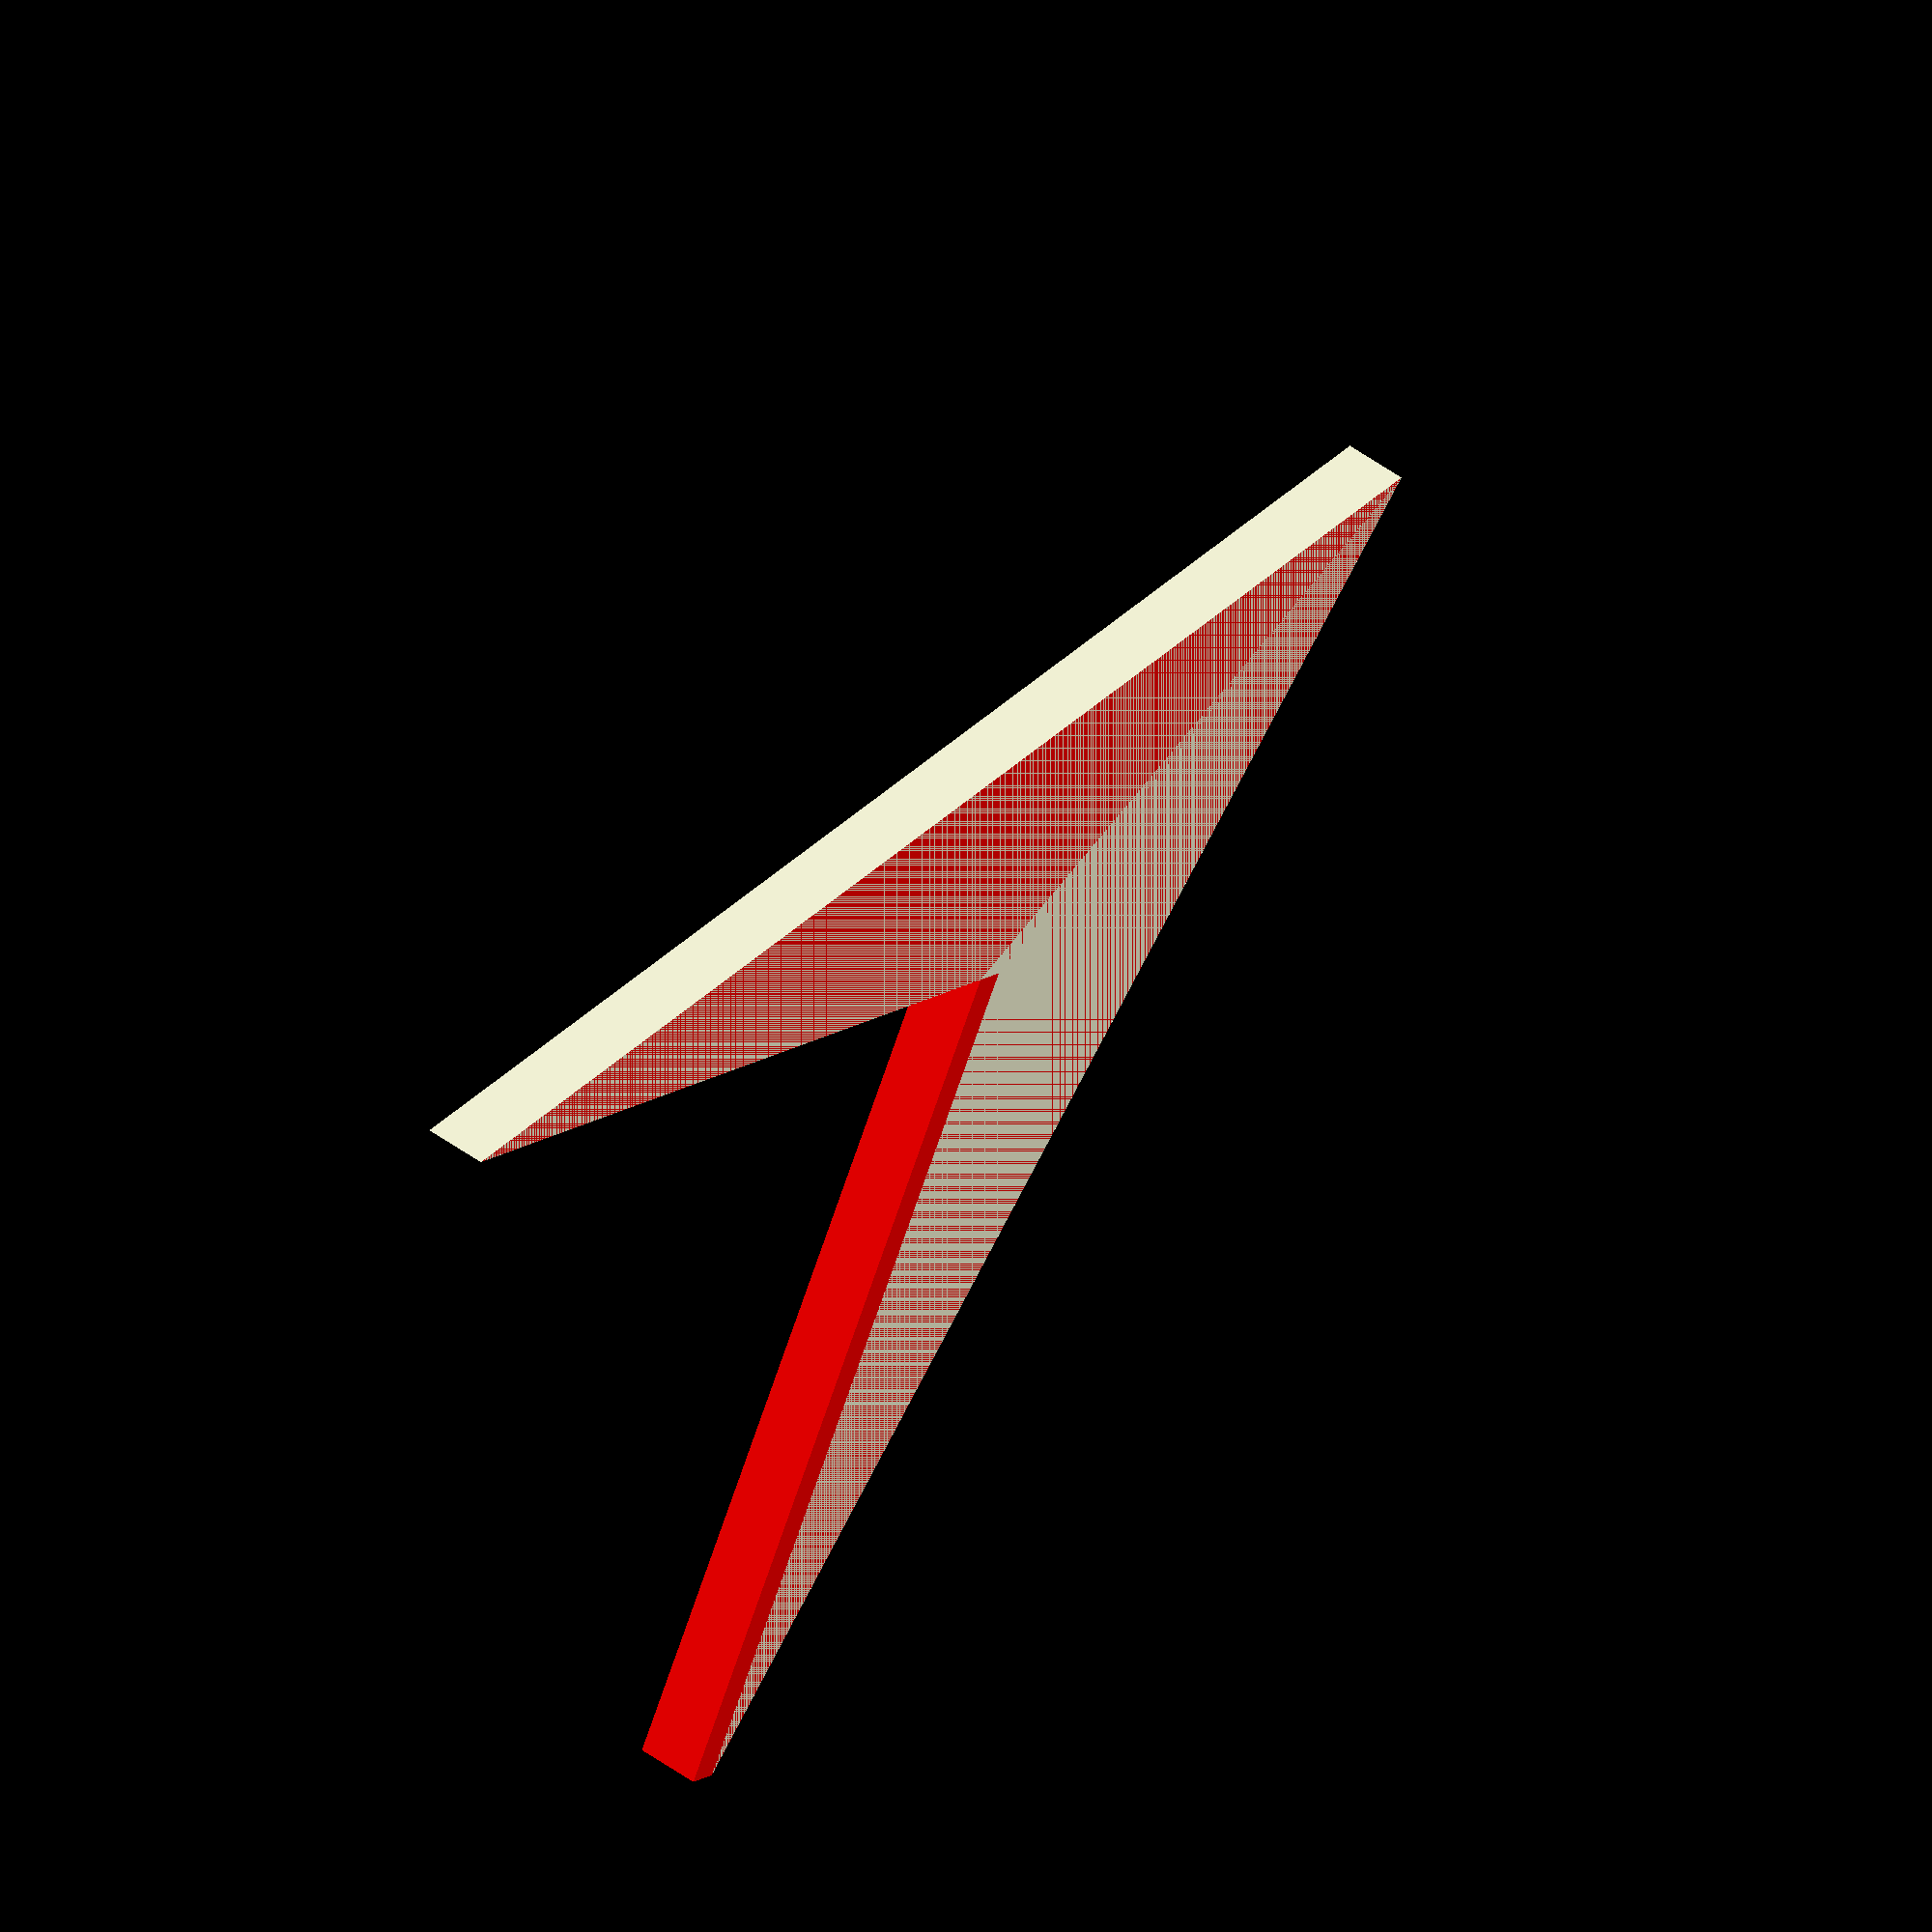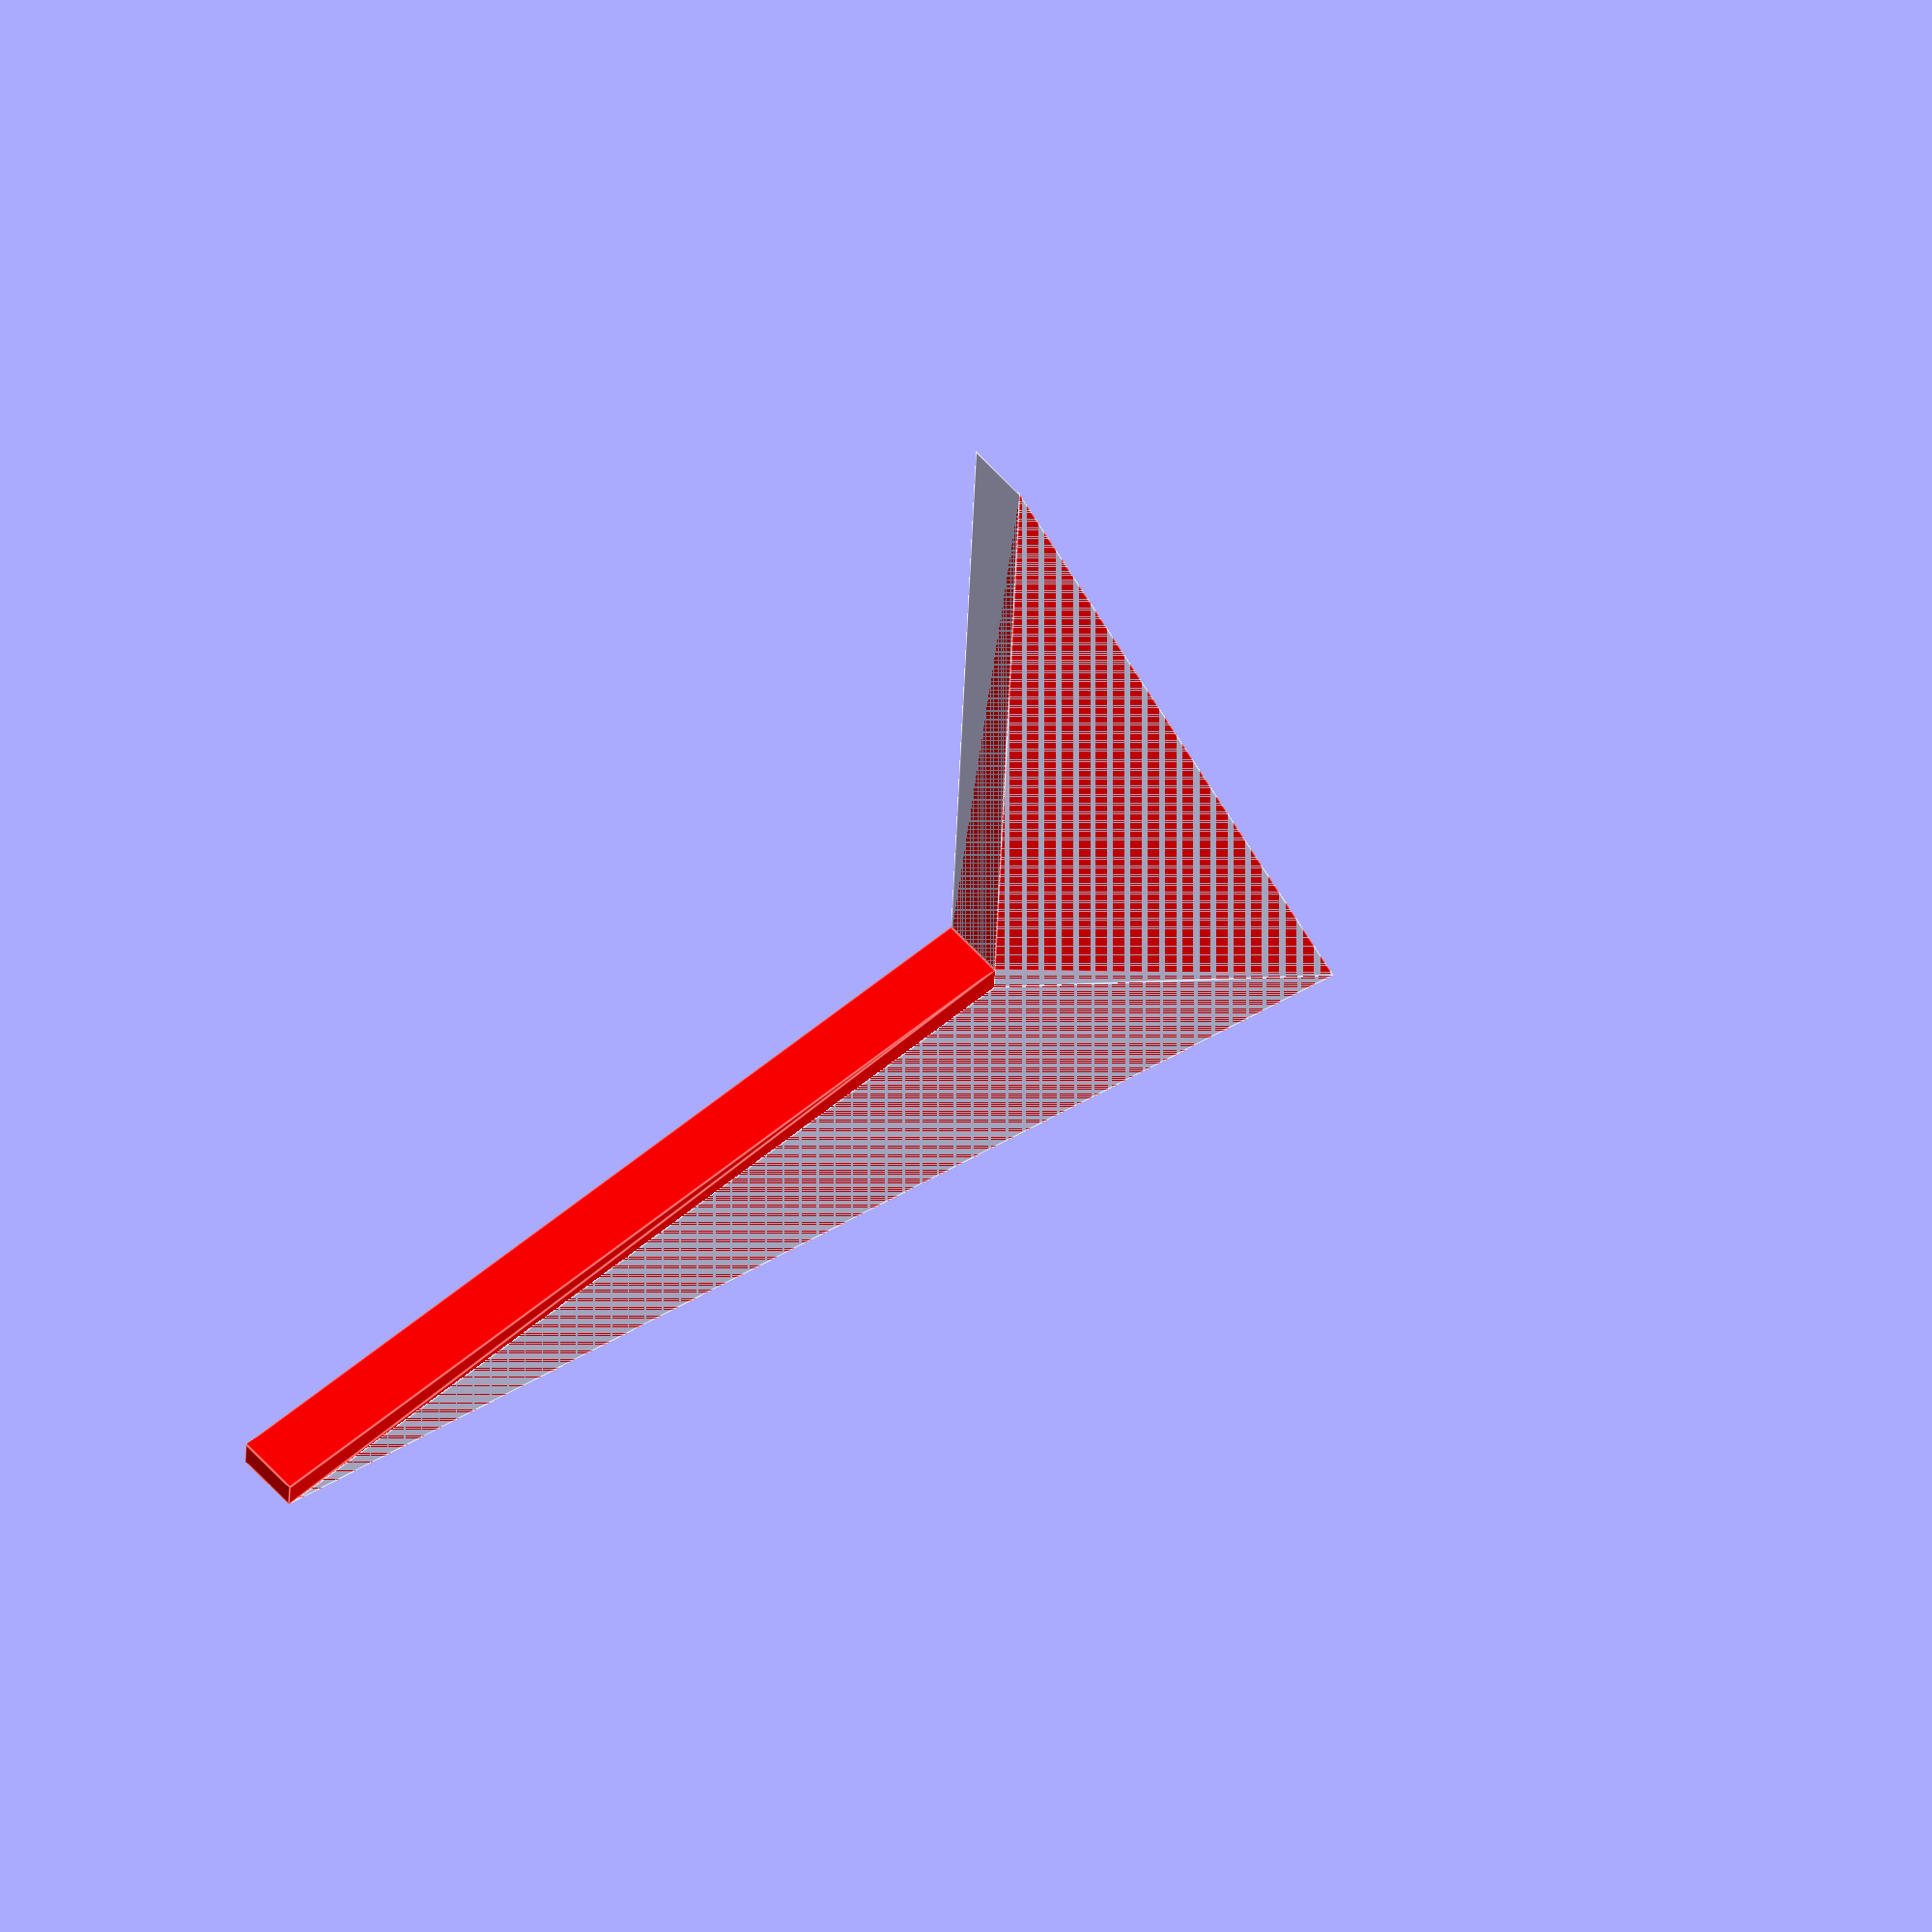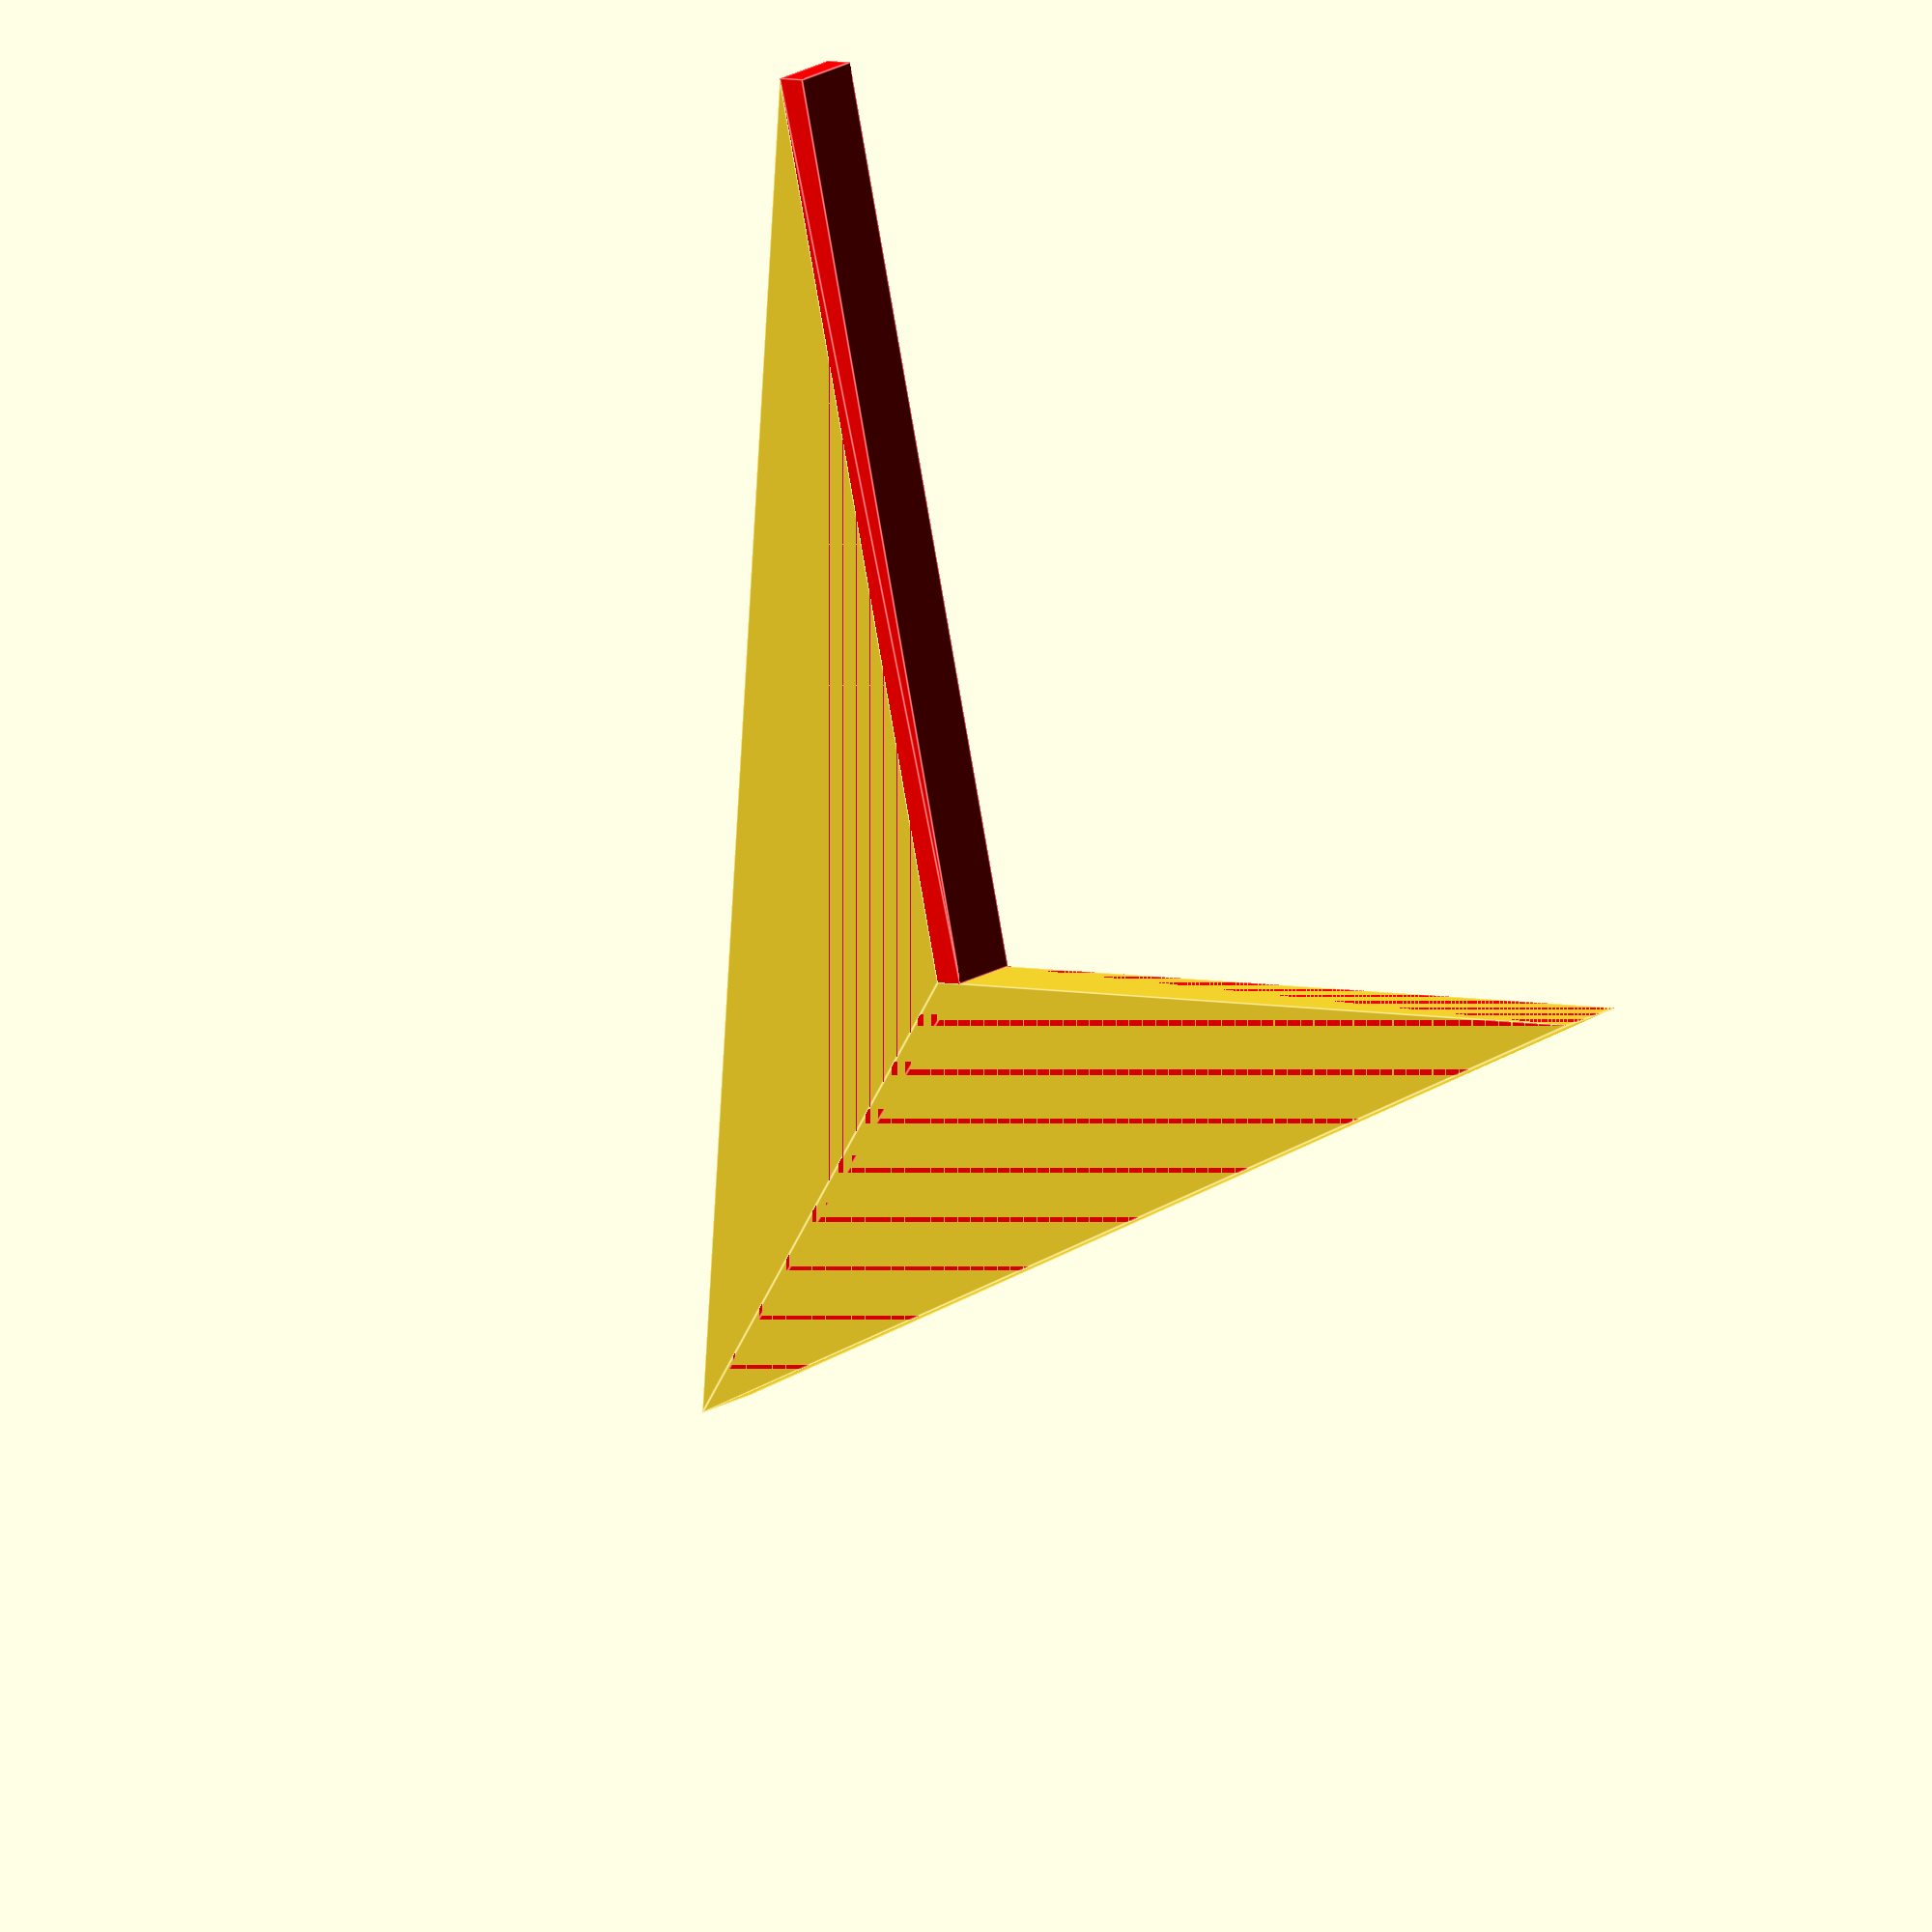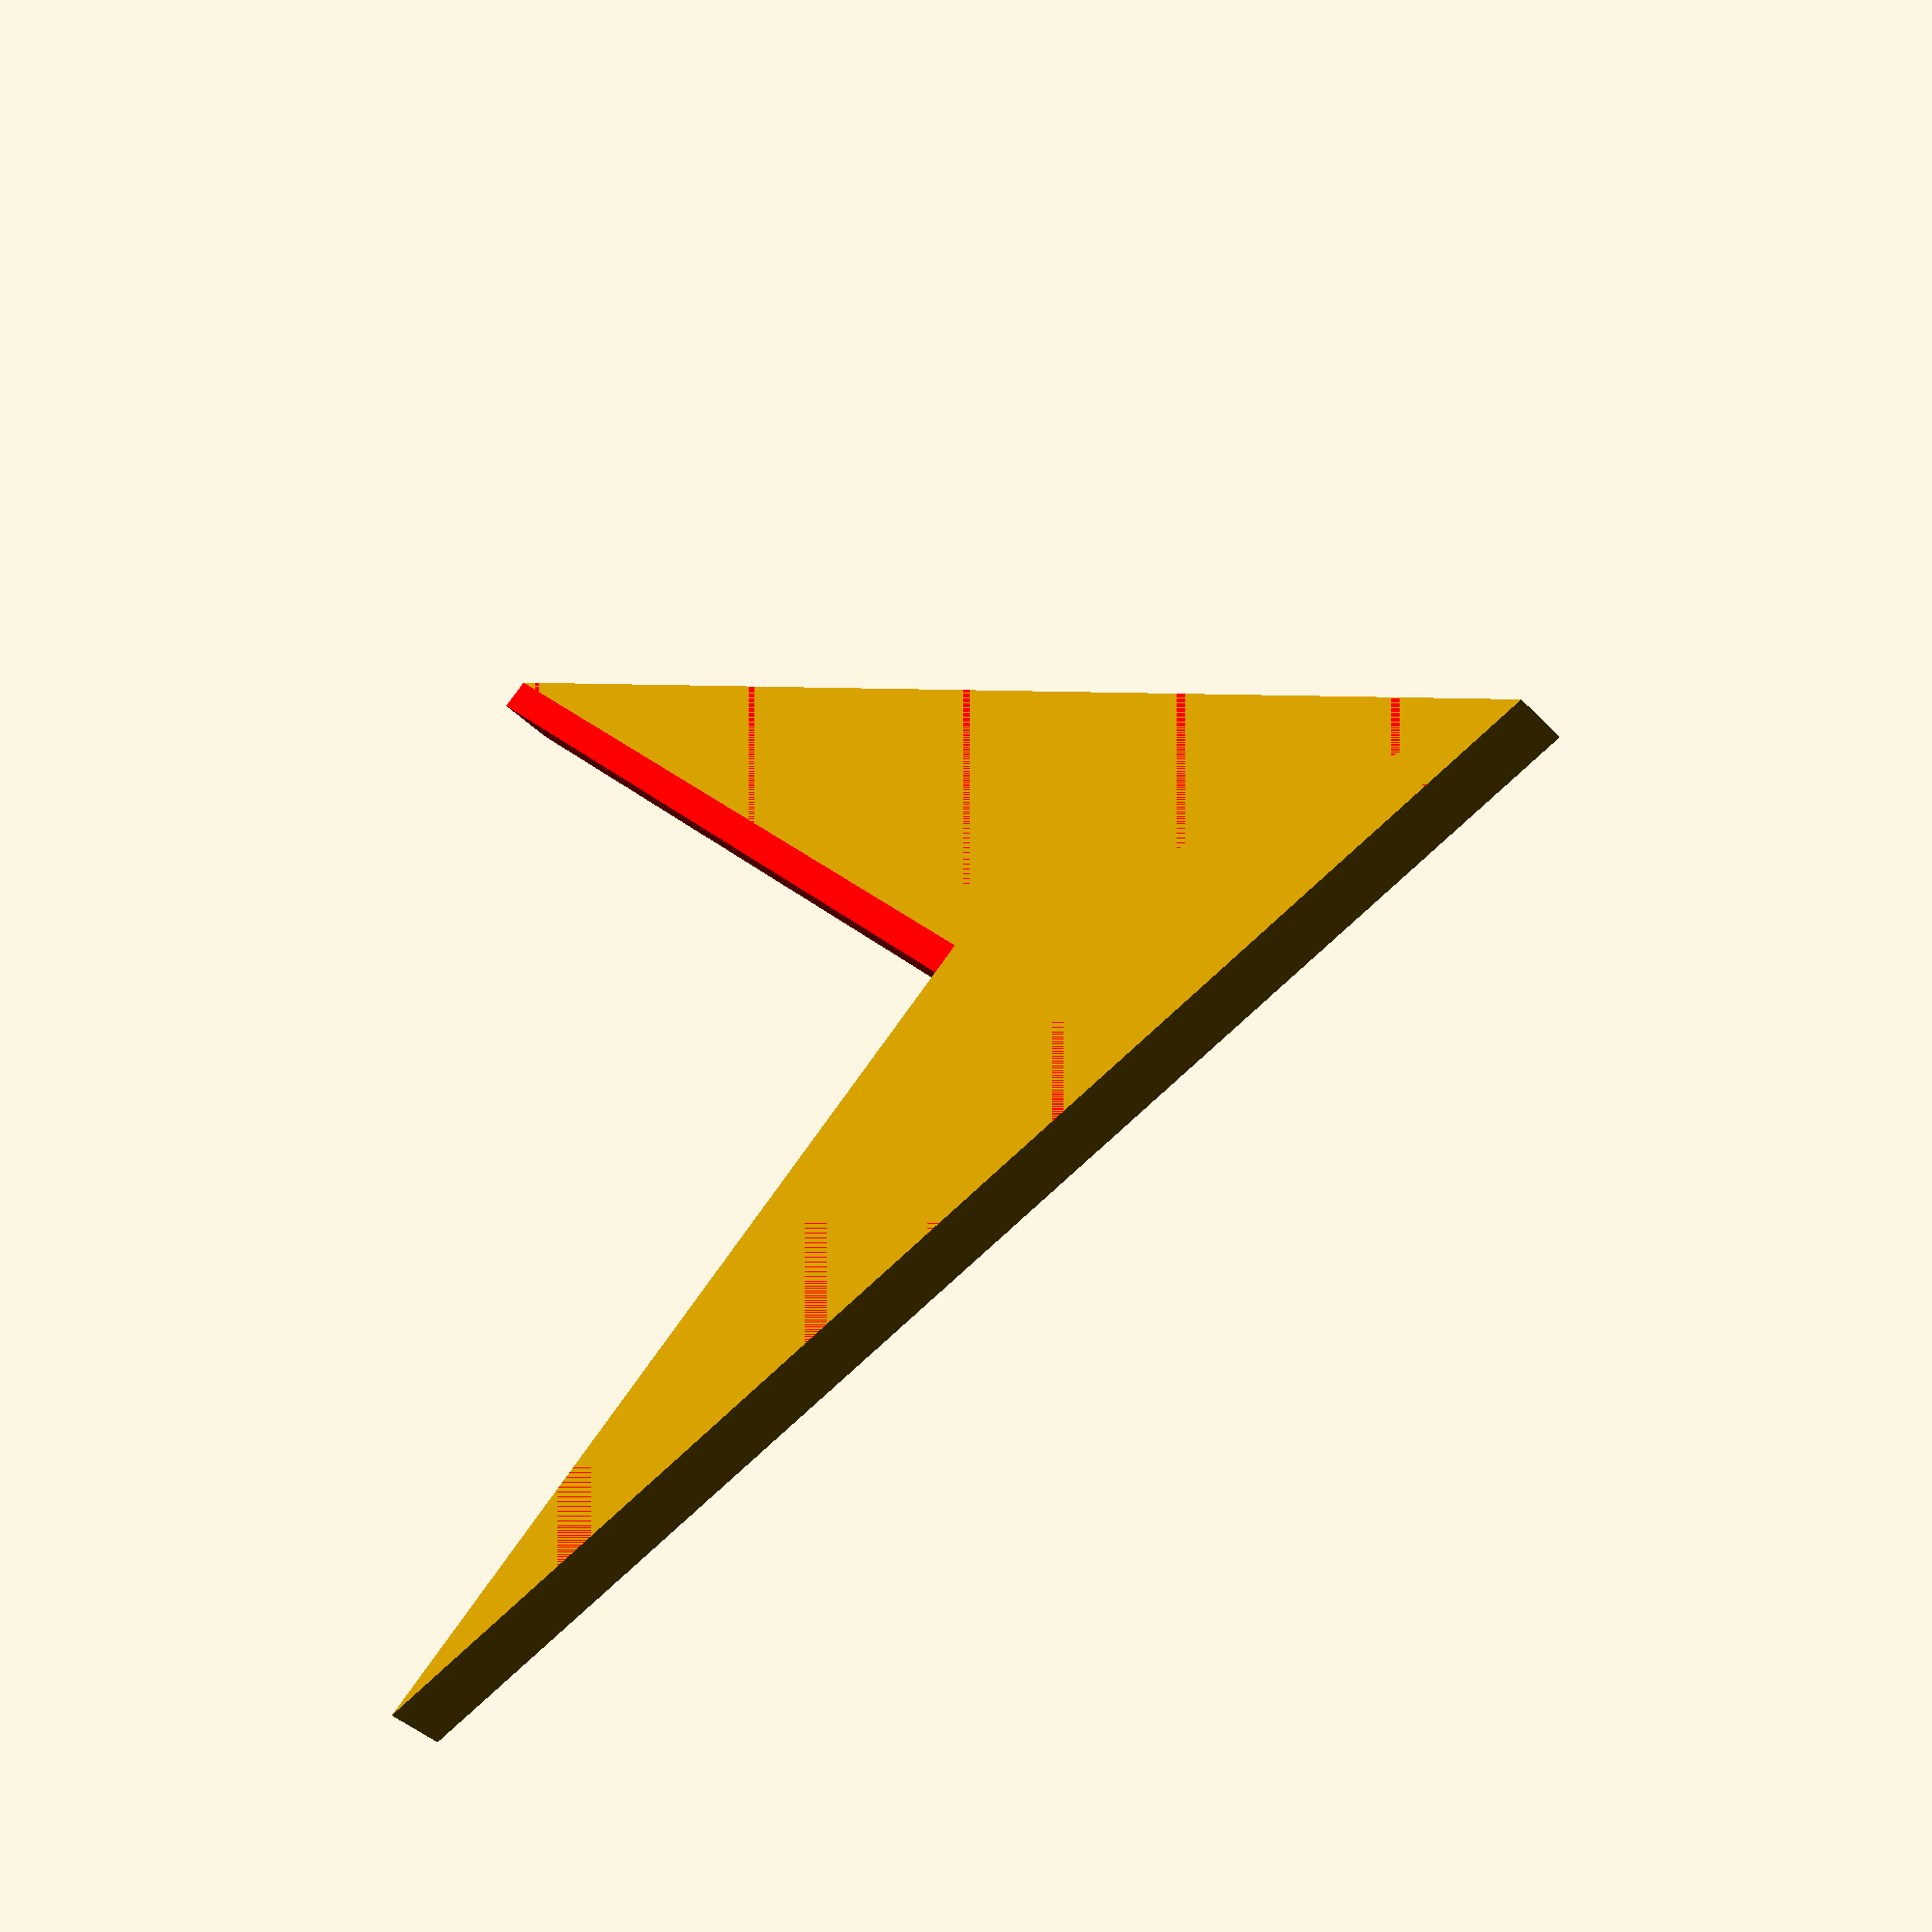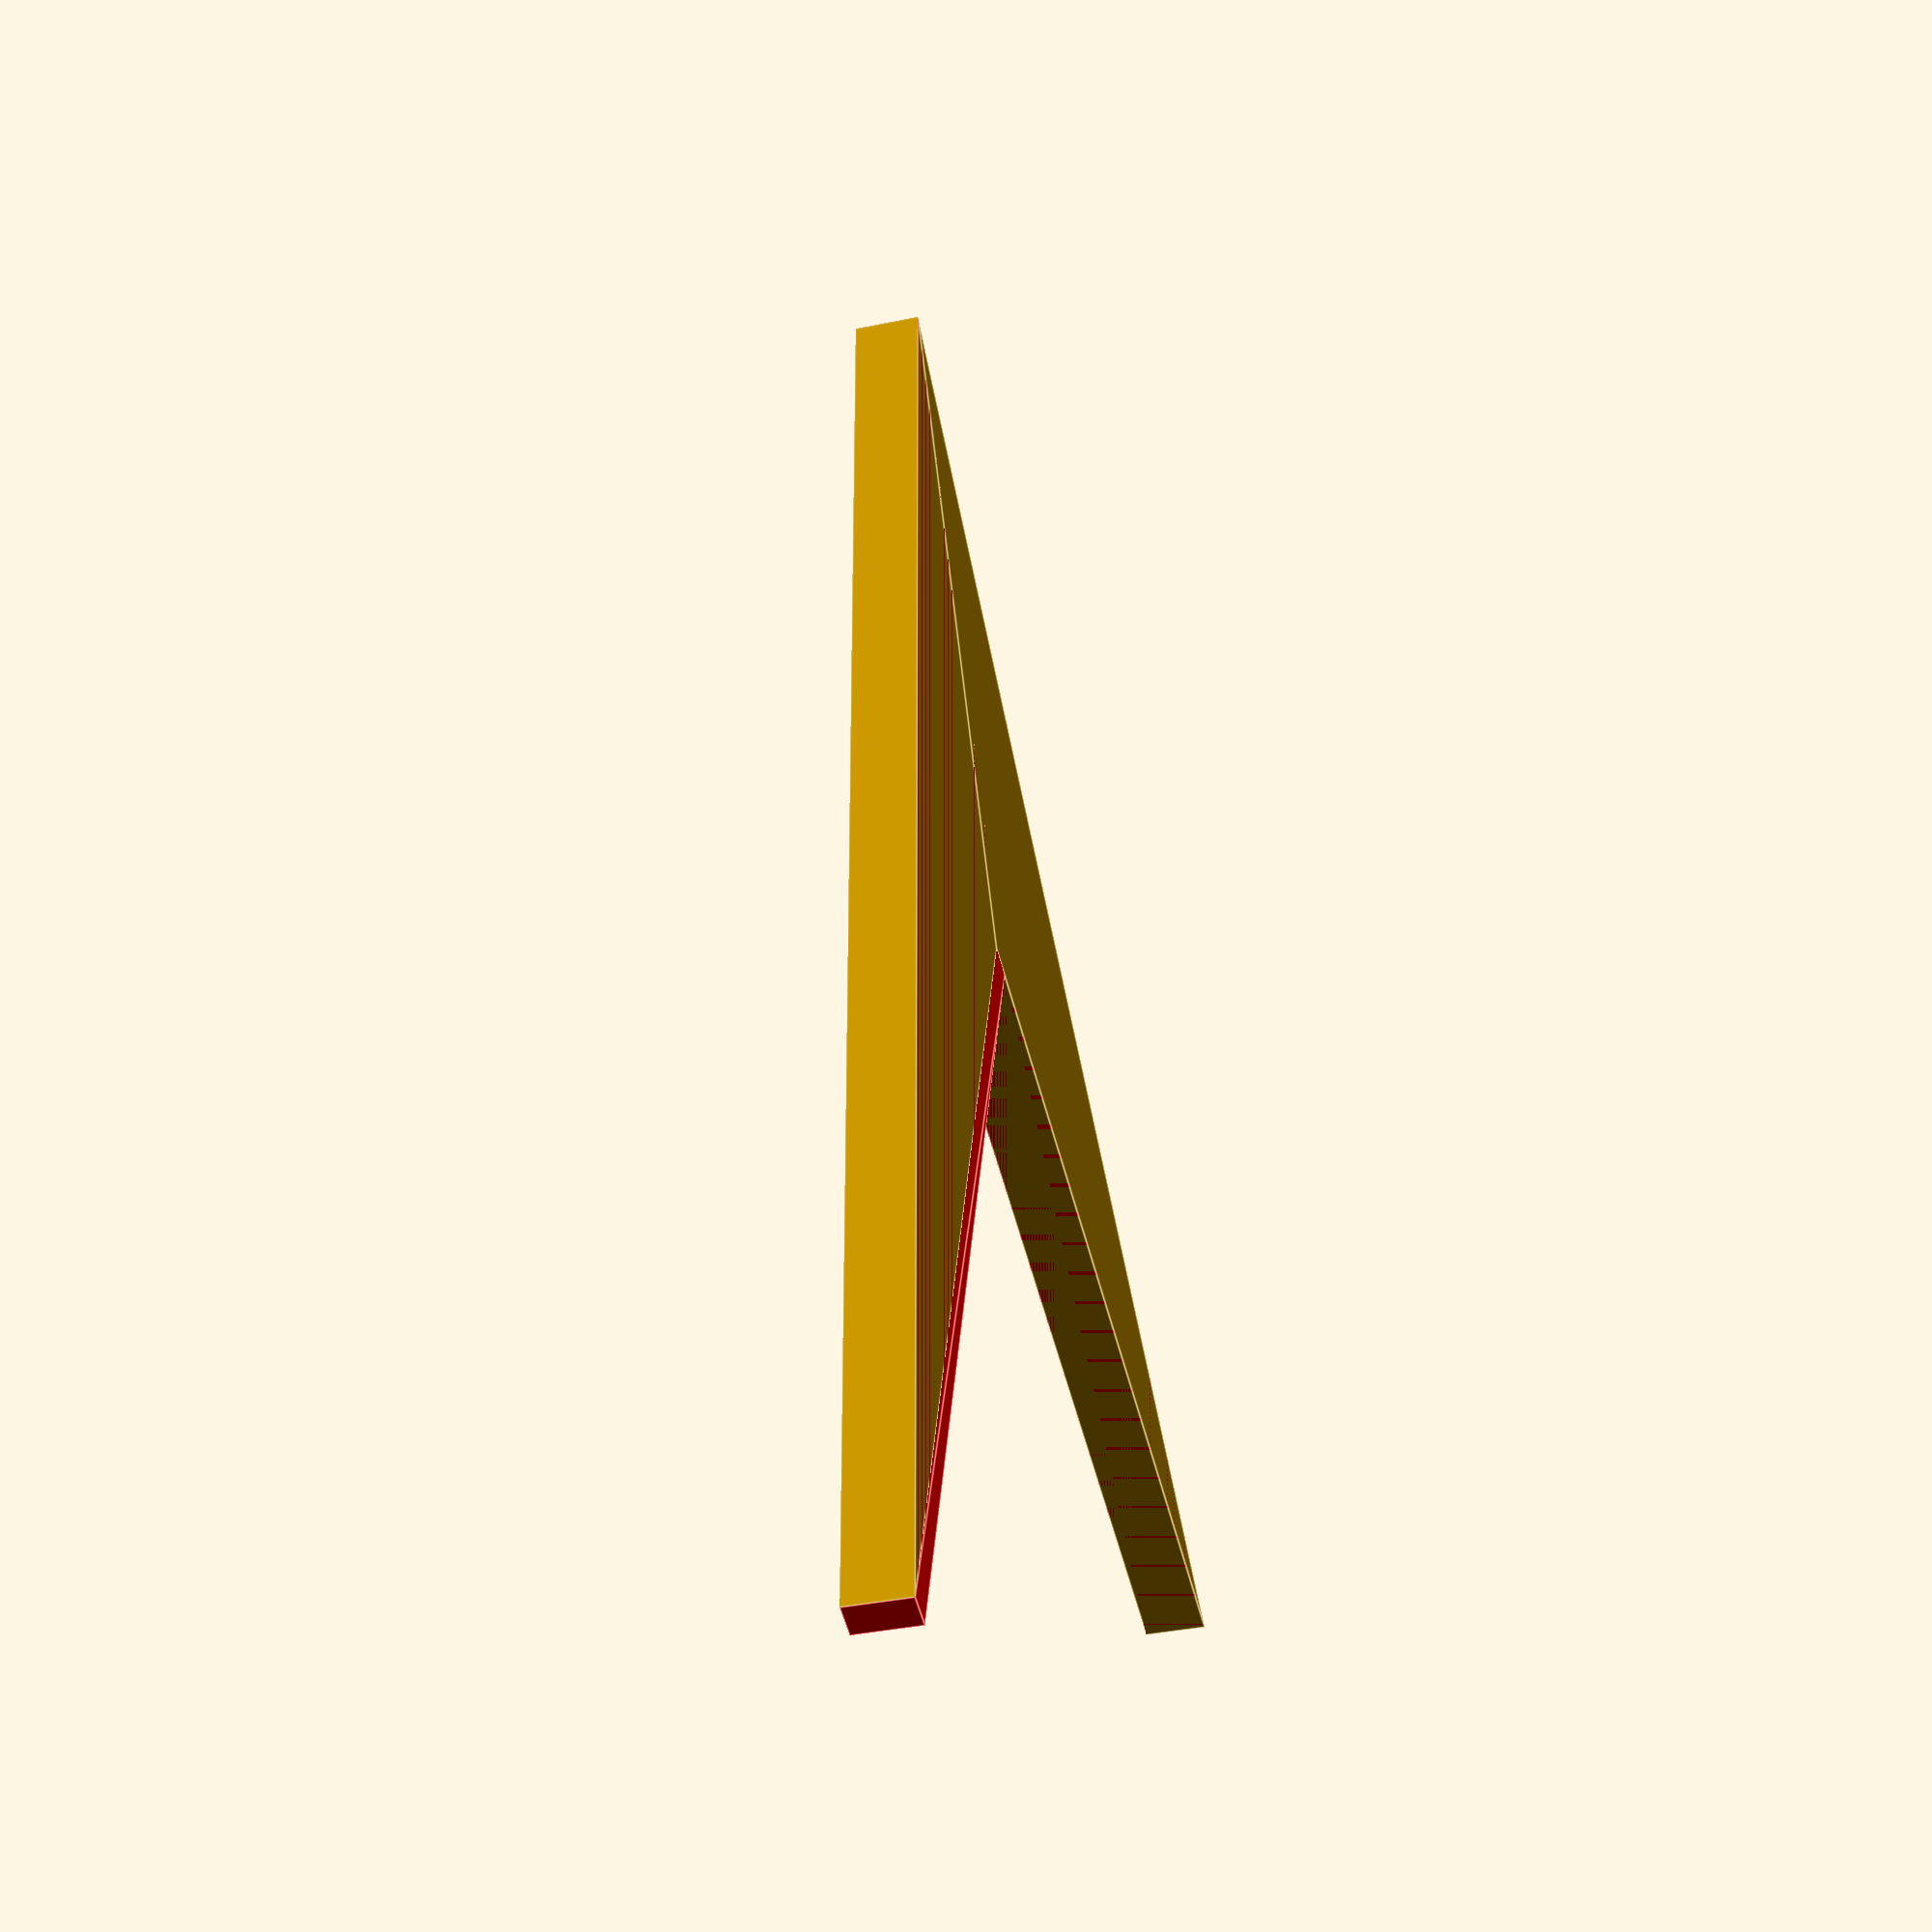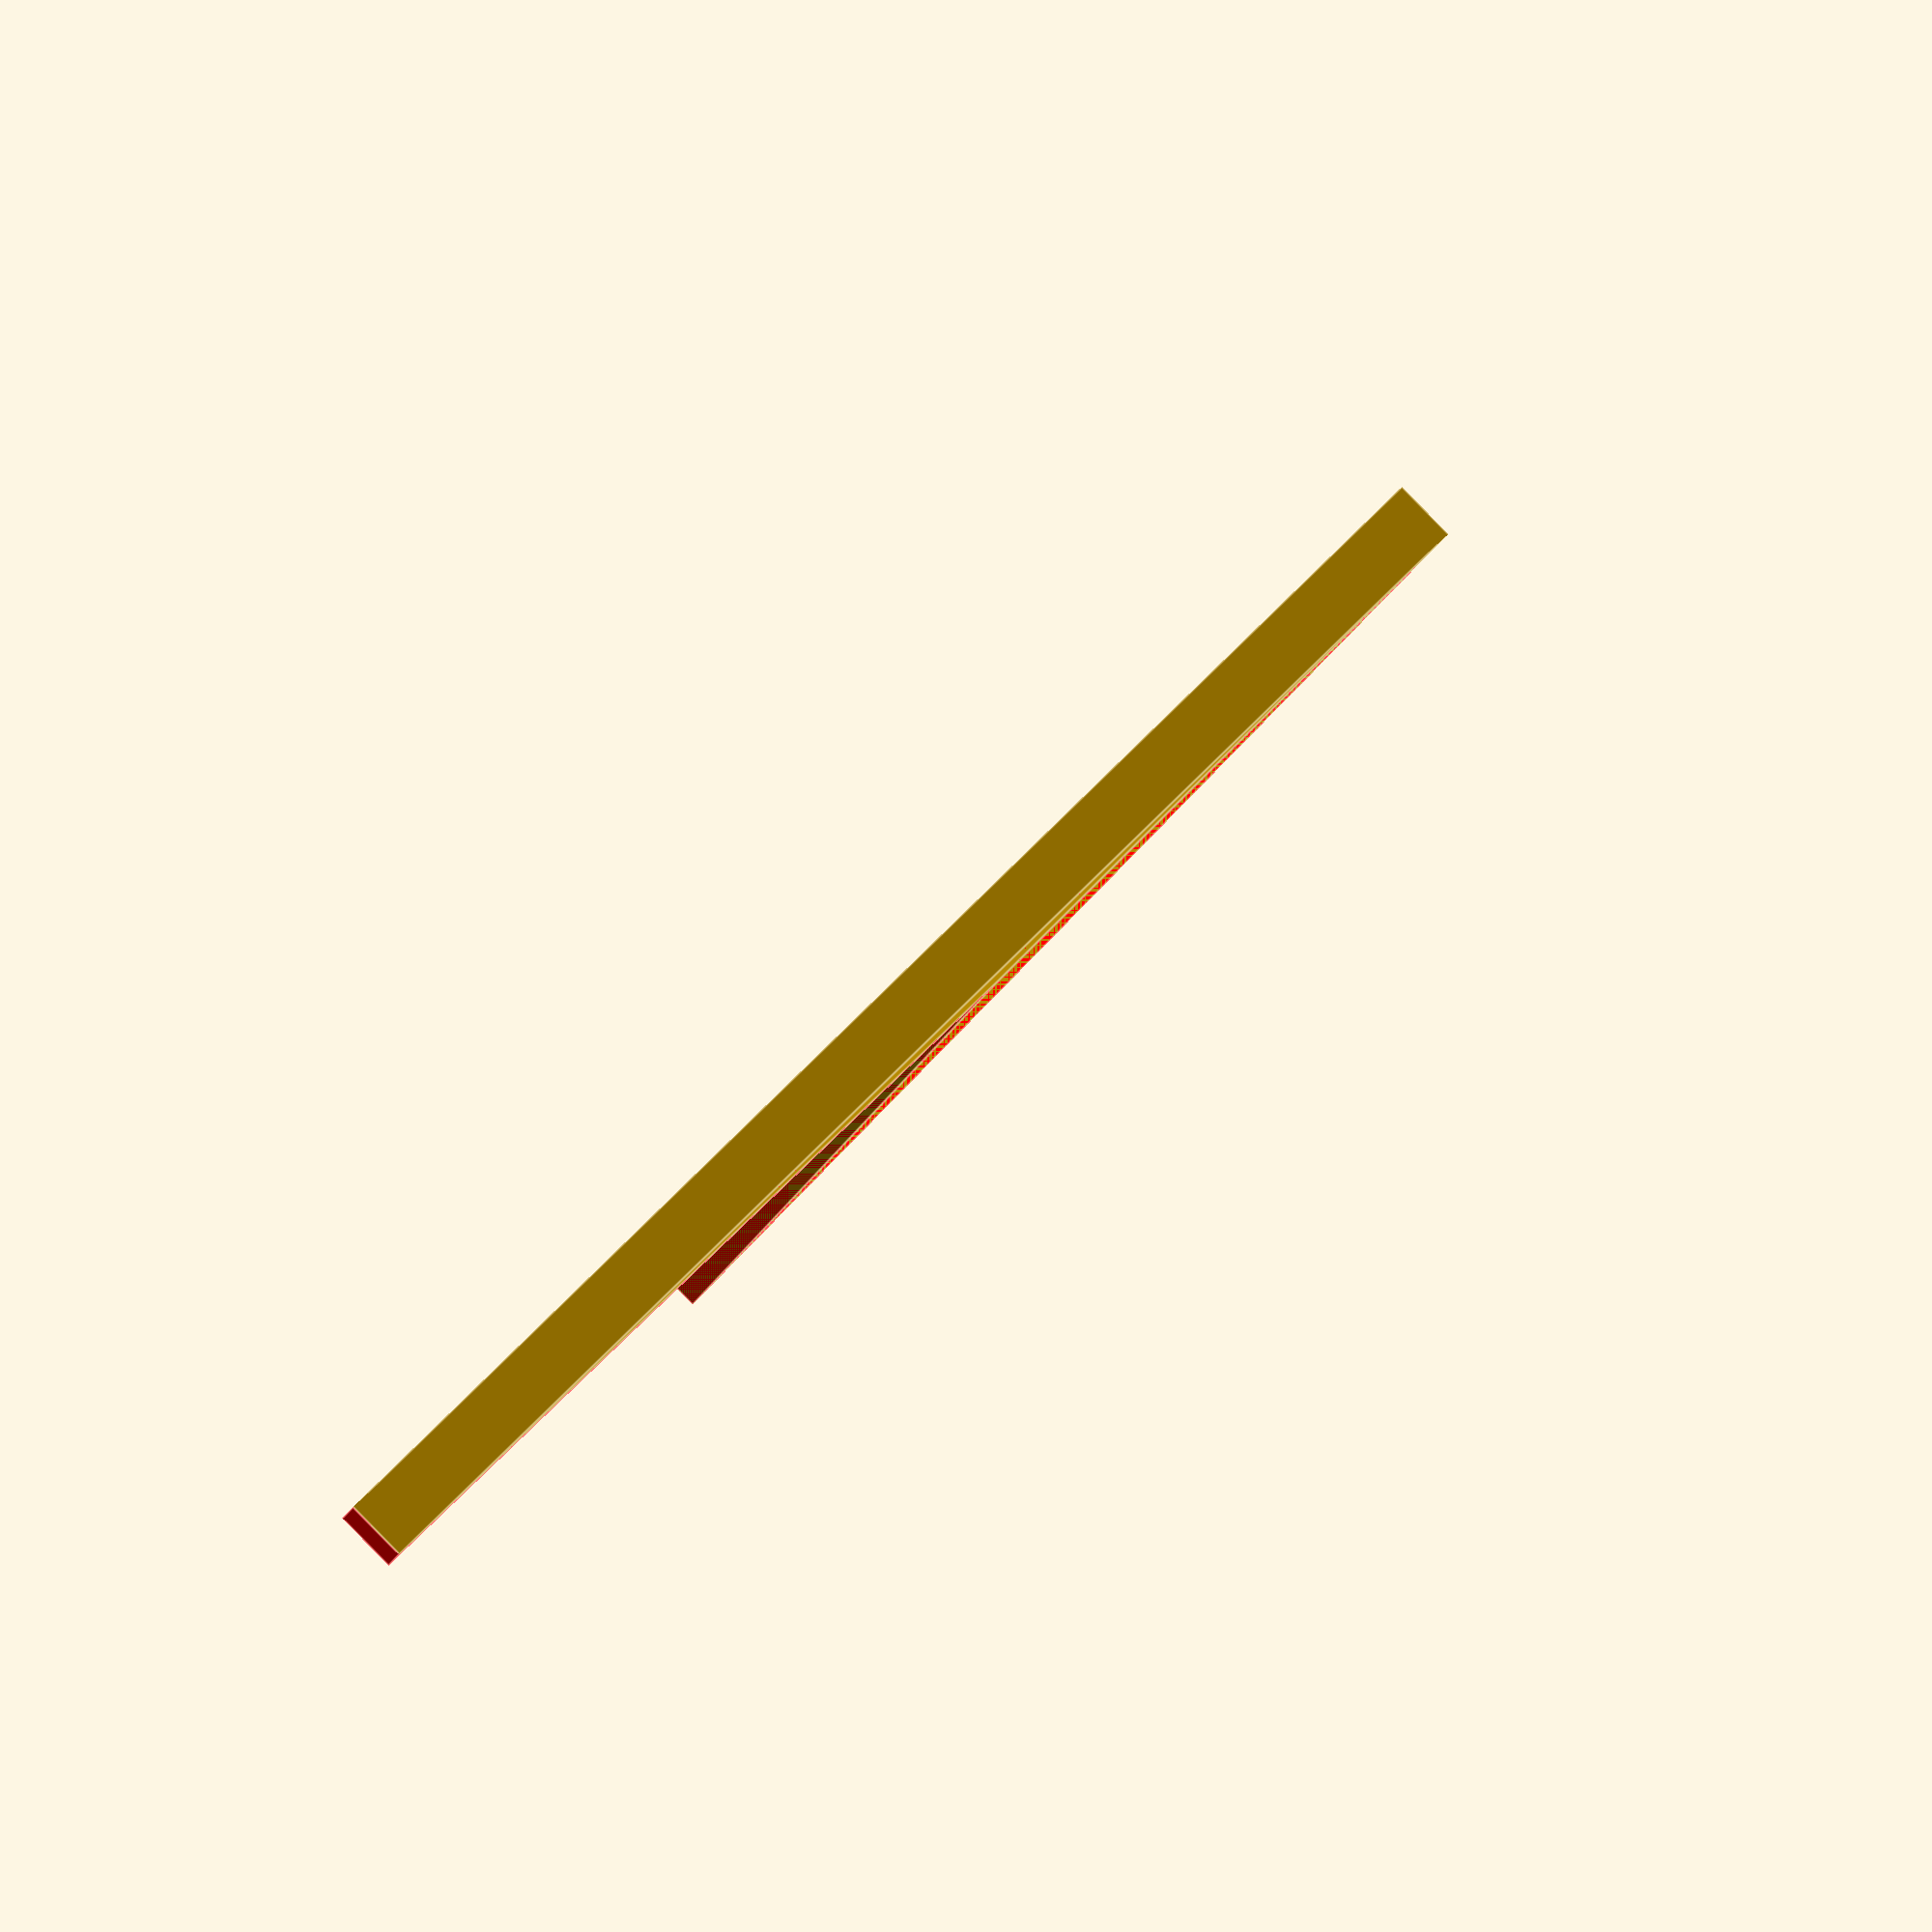
<openscad>
// Unit of length: Unit.MM
union()
{
   color(c = [1.0, 0.0, 0.0, 1.0])
   {
      polygon(points = [[0.0, 20.0], [10.0, 0.0], [9.6464, -0.3536], [-0.3536, 9.6464], [-10.0, 0.0]]);
   }
   polygon(points = [[0.0, 20.0], [10.0, 0.0], [0.0, 10.0], [-10.0, 0.0]]);
}

</openscad>
<views>
elev=310.5 azim=74.0 roll=309.1 proj=o view=solid
elev=300.3 azim=137.1 roll=318.7 proj=o view=edges
elev=337.3 azim=210.9 roll=46.3 proj=o view=edges
elev=218.8 azim=86.9 roll=322.3 proj=p view=wireframe
elev=37.2 azim=27.5 roll=105.1 proj=p view=edges
elev=271.7 azim=288.0 roll=135.6 proj=o view=edges
</views>
